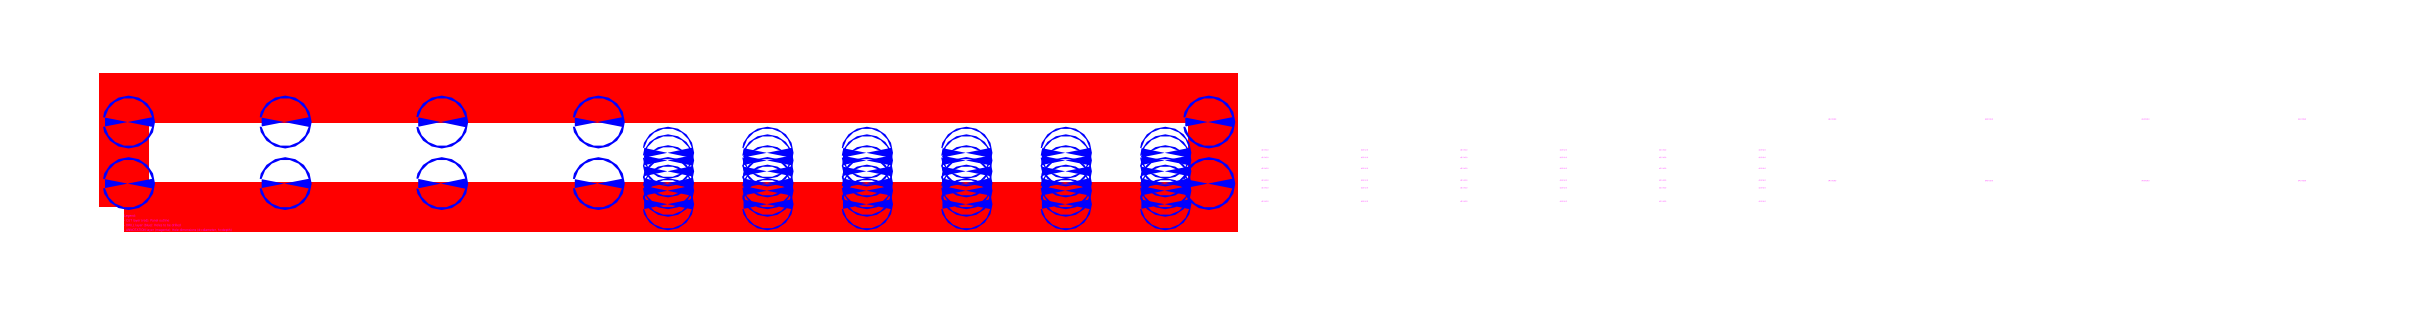
<metadata>
{"format":"dxf","ext":"dxf","renderer":"ezdxf+matplotlib","layout":"modelspace","background":"white","min_lineweight":24,"dpi":150}
</metadata>
<code>
0
SECTION
2
ENTITIES
0
TEXT
8
ANNOTATION
10
9.5
20
55
30
0
40
2.5
1
d4 h19
0
TEXT
8
ANNOTATION
10
9.5
20
185
30
0
40
2.5
1
d4 h19
0
TEXT
8
ANNOTATION
10
2290
20
55
30
0
40
2.5
1
d4 h19
0
TEXT
8
ANNOTATION
10
2290
20
185
30
0
40
2.5
1
d4 h19
0
TEXT
8
ANNOTATION
10
1298
20
55
30
0
40
2.5
1
d4 h19
0
TEXT
8
ANNOTATION
10
1298
20
185
30
0
40
2.5
1
d4 h19
0
TEXT
8
ANNOTATION
10
1629
20
55
30
0
40
2.5
1
d4 h19
0
TEXT
8
ANNOTATION
10
1629
20
185
30
0
40
2.5
1
d4 h19
0
TEXT
8
ANNOTATION
10
1960
20
55
30
0
40
2.5
1
d4 h19
0
TEXT
8
ANNOTATION
10
1960
20
185
30
0
40
2.5
1
d4 h19
0
TEXT
8
ANNOTATION
10
101.5
20
11.5
30
0
40
2.5
1
d2.5 h2
0
TEXT
8
ANNOTATION
10
101.5
20
40
30
0
40
2.5
1
d2.5 h2
0
TEXT
8
ANNOTATION
10
101.5
20
56
30
0
40
2.5
1
d2.5 h2
0
TEXT
8
ANNOTATION
10
101.5
20
81
30
0
40
2.5
1
d2.5 h2
0
TEXT
8
ANNOTATION
10
101.5
20
104
30
0
40
2.5
1
d2.5 h2
0
TEXT
8
ANNOTATION
10
101.5
20
120
30
0
40
2.5
1
d2.5 h2
0
TEXT
8
ANNOTATION
10
311.5
20
11.5
30
0
40
2.5
1
d2.5 h2
0
TEXT
8
ANNOTATION
10
311.5
20
40
30
0
40
2.5
1
d2.5 h2
0
TEXT
8
ANNOTATION
10
311.5
20
56
30
0
40
2.5
1
d2.5 h2
0
TEXT
8
ANNOTATION
10
311.5
20
81
30
0
40
2.5
1
d2.5 h2
0
TEXT
8
ANNOTATION
10
311.5
20
104
30
0
40
2.5
1
d2.5 h2
0
TEXT
8
ANNOTATION
10
311.5
20
120
30
0
40
2.5
1
d2.5 h2
0
TEXT
8
ANNOTATION
10
521.5
20
11.5
30
0
40
2.5
1
d2.5 h2
0
TEXT
8
ANNOTATION
10
521.5
20
40
30
0
40
2.5
1
d2.5 h2
0
TEXT
8
ANNOTATION
10
521.5
20
56
30
0
40
2.5
1
d2.5 h2
0
TEXT
8
ANNOTATION
10
521.5
20
81
30
0
40
2.5
1
d2.5 h2
0
TEXT
8
ANNOTATION
10
521.5
20
104
30
0
40
2.5
1
d2.5 h2
0
TEXT
8
ANNOTATION
10
521.5
20
120
30
0
40
2.5
1
d2.5 h2
0
TEXT
8
ANNOTATION
10
731.5
20
11.5
30
0
40
2.5
1
d2.5 h2
0
TEXT
8
ANNOTATION
10
731.5
20
40
30
0
40
2.5
1
d2.5 h2
0
TEXT
8
ANNOTATION
10
731.5
20
56
30
0
40
2.5
1
d2.5 h2
0
TEXT
8
ANNOTATION
10
731.5
20
81
30
0
40
2.5
1
d2.5 h2
0
TEXT
8
ANNOTATION
10
731.5
20
104
30
0
40
2.5
1
d2.5 h2
0
TEXT
8
ANNOTATION
10
731.5
20
120
30
0
40
2.5
1
d2.5 h2
0
TEXT
8
ANNOTATION
10
941.5
20
11.5
30
0
40
2.5
1
d2.5 h2
0
TEXT
8
ANNOTATION
10
941.5
20
40
30
0
40
2.5
1
d2.5 h2
0
TEXT
8
ANNOTATION
10
941.5
20
56
30
0
40
2.5
1
d2.5 h2
0
TEXT
8
ANNOTATION
10
941.5
20
81
30
0
40
2.5
1
d2.5 h2
0
TEXT
8
ANNOTATION
10
941.5
20
104
30
0
40
2.5
1
d2.5 h2
0
TEXT
8
ANNOTATION
10
941.5
20
120
30
0
40
2.5
1
d2.5 h2
0
TEXT
8
ANNOTATION
10
1152
20
11.5
30
0
40
2.5
1
d2.5 h2
0
TEXT
8
ANNOTATION
10
1152
20
40
30
0
40
2.5
1
d2.5 h2
0
TEXT
8
ANNOTATION
10
1152
20
56
30
0
40
2.5
1
d2.5 h2
0
TEXT
8
ANNOTATION
10
1152
20
81
30
0
40
2.5
1
d2.5 h2
0
TEXT
8
ANNOTATION
10
1152
20
104
30
0
40
2.5
1
d2.5 h2
0
TEXT
8
ANNOTATION
10
1152
20
120
30
0
40
2.5
1
d2.5 h2
0
LWPOLYLINE
8
CUT
90
4
70
1
10
-2300
20
0
10
0
20
0
10
0
20
230
10
-2300
20
230
0
LWPOLYLINE
8
DRILL
90
16
70
1
10
-2292
20
50
10
-2292
20
50.77
10
-2292
20
51.41
10
-2291
20
51.85
10
-2290
20
52
10
-2290
20
51.85
10
-2289
20
51.41
10
-2289
20
50.77
10
-2288
20
50
10
-2289
20
49.23
10
-2289
20
48.59
10
-2290
20
48.15
10
-2290
20
48
10
-2291
20
48.15
10
-2292
20
48.59
10
-2292
20
49.23
0
LWPOLYLINE
8
DRILL
90
16
70
1
10
-2292
20
180
10
-2292
20
180.8
10
-2292
20
181.4
10
-2291
20
181.8
10
-2290
20
182
10
-2290
20
181.8
10
-2289
20
181.4
10
-2289
20
180.8
10
-2288
20
180
10
-2289
20
179.2
10
-2289
20
178.6
10
-2290
20
178.2
10
-2290
20
178
10
-2291
20
178.2
10
-2292
20
178.6
10
-2292
20
179.2
0
LWPOLYLINE
8
DRILL
90
16
70
1
10
-1962
20
50
10
-1962
20
50.77
10
-1961
20
51.41
10
-1961
20
51.85
10
-1960
20
52
10
-1959
20
51.85
10
-1958
20
51.41
10
-1958
20
50.77
10
-1958
20
50
10
-1958
20
49.23
10
-1958
20
48.59
10
-1959
20
48.15
10
-1960
20
48
10
-1961
20
48.15
10
-1961
20
48.59
10
-1962
20
49.23
0
LWPOLYLINE
8
DRILL
90
16
70
1
10
-1962
20
180
10
-1962
20
180.8
10
-1961
20
181.4
10
-1961
20
181.8
10
-1960
20
182
10
-1959
20
181.8
10
-1958
20
181.4
10
-1958
20
180.8
10
-1958
20
180
10
-1958
20
179.2
10
-1958
20
178.6
10
-1959
20
178.2
10
-1960
20
178
10
-1961
20
178.2
10
-1961
20
178.6
10
-1962
20
179.2
0
LWPOLYLINE
8
DRILL
90
16
70
1
10
-1631
20
50
10
-1631
20
50.77
10
-1631
20
51.41
10
-1630
20
51.85
10
-1629
20
52
10
-1628
20
51.85
10
-1628
20
51.41
10
-1627
20
50.77
10
-1627
20
50
10
-1627
20
49.23
10
-1628
20
48.59
10
-1628
20
48.15
10
-1629
20
48
10
-1630
20
48.15
10
-1631
20
48.59
10
-1631
20
49.23
0
LWPOLYLINE
8
DRILL
90
16
70
1
10
-1631
20
180
10
-1631
20
180.8
10
-1631
20
181.4
10
-1630
20
181.8
10
-1629
20
182
10
-1628
20
181.8
10
-1628
20
181.4
10
-1627
20
180.8
10
-1627
20
180
10
-1627
20
179.2
10
-1628
20
178.6
10
-1628
20
178.2
10
-1629
20
178
10
-1630
20
178.2
10
-1631
20
178.6
10
-1631
20
179.2
0
LWPOLYLINE
8
DRILL
90
16
70
1
10
-1300
20
50
10
-1300
20
50.77
10
-1300
20
51.41
10
-1299
20
51.85
10
-1298
20
52
10
-1298
20
51.85
10
-1297
20
51.41
10
-1297
20
50.77
10
-1296
20
50
10
-1297
20
49.23
10
-1297
20
48.59
10
-1298
20
48.15
10
-1298
20
48
10
-1299
20
48.15
10
-1300
20
48.59
10
-1300
20
49.23
0
LWPOLYLINE
8
DRILL
90
16
70
1
10
-1300
20
180
10
-1300
20
180.8
10
-1300
20
181.4
10
-1299
20
181.8
10
-1298
20
182
10
-1298
20
181.8
10
-1297
20
181.4
10
-1297
20
180.8
10
-1296
20
180
10
-1297
20
179.2
10
-1297
20
178.6
10
-1298
20
178.2
10
-1298
20
178
10
-1299
20
178.2
10
-1300
20
178.6
10
-1300
20
179.2
0
LWPOLYLINE
8
DRILL
90
16
70
1
10
-1153
20
6.5
10
-1153
20
6.978
10
-1152
20
7.384
10
-1152
20
7.655
10
-1152
20
7.75
10
-1151
20
7.655
10
-1151
20
7.384
10
-1150
20
6.978
10
-1150
20
6.5
10
-1150
20
6.022
10
-1151
20
5.616
10
-1151
20
5.345
10
-1152
20
5.25
10
-1152
20
5.345
10
-1152
20
5.616
10
-1153
20
6.022
0
LWPOLYLINE
8
DRILL
90
16
70
1
10
-1153
20
35
10
-1153
20
35.48
10
-1152
20
35.88
10
-1152
20
36.15
10
-1152
20
36.25
10
-1151
20
36.15
10
-1151
20
35.88
10
-1150
20
35.48
10
-1150
20
35
10
-1150
20
34.52
10
-1151
20
34.12
10
-1151
20
33.85
10
-1152
20
33.75
10
-1152
20
33.85
10
-1152
20
34.12
10
-1153
20
34.52
0
LWPOLYLINE
8
DRILL
90
16
70
1
10
-1153
20
51
10
-1153
20
51.48
10
-1152
20
51.88
10
-1152
20
52.15
10
-1152
20
52.25
10
-1151
20
52.15
10
-1151
20
51.88
10
-1150
20
51.48
10
-1150
20
51
10
-1150
20
50.52
10
-1151
20
50.12
10
-1151
20
49.85
10
-1152
20
49.75
10
-1152
20
49.85
10
-1152
20
50.12
10
-1153
20
50.52
0
LWPOLYLINE
8
DRILL
90
16
70
1
10
-1153
20
76
10
-1153
20
76.48
10
-1152
20
76.88
10
-1152
20
77.15
10
-1152
20
77.25
10
-1151
20
77.15
10
-1151
20
76.88
10
-1150
20
76.48
10
-1150
20
76
10
-1150
20
75.52
10
-1151
20
75.12
10
-1151
20
74.85
10
-1152
20
74.75
10
-1152
20
74.85
10
-1152
20
75.12
10
-1153
20
75.52
0
LWPOLYLINE
8
DRILL
90
16
70
1
10
-1153
20
99
10
-1153
20
99.48
10
-1152
20
99.88
10
-1152
20
100.2
10
-1152
20
100.2
10
-1151
20
100.2
10
-1151
20
99.88
10
-1150
20
99.48
10
-1150
20
99
10
-1150
20
98.52
10
-1151
20
98.12
10
-1151
20
97.85
10
-1152
20
97.75
10
-1152
20
97.85
10
-1152
20
98.12
10
-1153
20
98.52
0
LWPOLYLINE
8
DRILL
90
16
70
1
10
-1153
20
115
10
-1153
20
115.5
10
-1152
20
115.9
10
-1152
20
116.2
10
-1152
20
116.2
10
-1151
20
116.2
10
-1151
20
115.9
10
-1150
20
115.5
10
-1150
20
115
10
-1150
20
114.5
10
-1151
20
114.1
10
-1151
20
113.8
10
-1152
20
113.8
10
-1152
20
113.8
10
-1152
20
114.1
10
-1153
20
114.5
0
LWPOLYLINE
8
DRILL
90
16
70
1
10
-942.8
20
6.5
10
-942.7
20
6.978
10
-942.4
20
7.384
10
-942
20
7.655
10
-941.5
20
7.75
10
-941
20
7.655
10
-940.6
20
7.384
10
-940.3
20
6.978
10
-940.2
20
6.5
10
-940.3
20
6.022
10
-940.6
20
5.616
10
-941
20
5.345
10
-941.5
20
5.25
10
-942
20
5.345
10
-942.4
20
5.616
10
-942.7
20
6.022
0
LWPOLYLINE
8
DRILL
90
16
70
1
10
-942.8
20
35
10
-942.7
20
35.48
10
-942.4
20
35.88
10
-942
20
36.15
10
-941.5
20
36.25
10
-941
20
36.15
10
-940.6
20
35.88
10
-940.3
20
35.48
10
-940.2
20
35
10
-940.3
20
34.52
10
-940.6
20
34.12
10
-941
20
33.85
10
-941.5
20
33.75
10
-942
20
33.85
10
-942.4
20
34.12
10
-942.7
20
34.52
0
LWPOLYLINE
8
DRILL
90
16
70
1
10
-942.8
20
51
10
-942.7
20
51.48
10
-942.4
20
51.88
10
-942
20
52.15
10
-941.5
20
52.25
10
-941
20
52.15
10
-940.6
20
51.88
10
-940.3
20
51.48
10
-940.2
20
51
10
-940.3
20
50.52
10
-940.6
20
50.12
10
-941
20
49.85
10
-941.5
20
49.75
10
-942
20
49.85
10
-942.4
20
50.12
10
-942.7
20
50.52
0
LWPOLYLINE
8
DRILL
90
16
70
1
10
-942.8
20
76
10
-942.7
20
76.48
10
-942.4
20
76.88
10
-942
20
77.15
10
-941.5
20
77.25
10
-941
20
77.15
10
-940.6
20
76.88
10
-940.3
20
76.48
10
-940.2
20
76
10
-940.3
20
75.52
10
-940.6
20
75.12
10
-941
20
74.85
10
-941.5
20
74.75
10
-942
20
74.85
10
-942.4
20
75.12
10
-942.7
20
75.52
0
LWPOLYLINE
8
DRILL
90
16
70
1
10
-942.8
20
99
10
-942.7
20
99.48
10
-942.4
20
99.88
10
-942
20
100.2
10
-941.5
20
100.2
10
-941
20
100.2
10
-940.6
20
99.88
10
-940.3
20
99.48
10
-940.2
20
99
10
-940.3
20
98.52
10
-940.6
20
98.12
10
-941
20
97.85
10
-941.5
20
97.75
10
-942
20
97.85
10
-942.4
20
98.12
10
-942.7
20
98.52
0
LWPOLYLINE
8
DRILL
90
16
70
1
10
-942.8
20
115
10
-942.7
20
115.5
10
-942.4
20
115.9
10
-942
20
116.2
10
-941.5
20
116.2
10
-941
20
116.2
10
-940.6
20
115.9
10
-940.3
20
115.5
10
-940.2
20
115
10
-940.3
20
114.5
10
-940.6
20
114.1
10
-941
20
113.8
10
-941.5
20
113.8
10
-942
20
113.8
10
-942.4
20
114.1
10
-942.7
20
114.5
0
LWPOLYLINE
8
DRILL
90
16
70
1
10
-732.8
20
6.5
10
-732.7
20
6.978
10
-732.4
20
7.384
10
-732
20
7.655
10
-731.5
20
7.75
10
-731
20
7.655
10
-730.6
20
7.384
10
-730.3
20
6.978
10
-730.2
20
6.5
10
-730.3
20
6.022
10
-730.6
20
5.616
10
-731
20
5.345
10
-731.5
20
5.25
10
-732
20
5.345
10
-732.4
20
5.616
10
-732.7
20
6.022
0
LWPOLYLINE
8
DRILL
90
16
70
1
10
-732.8
20
35
10
-732.7
20
35.48
10
-732.4
20
35.88
10
-732
20
36.15
10
-731.5
20
36.25
10
-731
20
36.15
10
-730.6
20
35.88
10
-730.3
20
35.48
10
-730.2
20
35
10
-730.3
20
34.52
10
-730.6
20
34.12
10
-731
20
33.85
10
-731.5
20
33.75
10
-732
20
33.85
10
-732.4
20
34.12
10
-732.7
20
34.52
0
LWPOLYLINE
8
DRILL
90
16
70
1
10
-732.8
20
51
10
-732.7
20
51.48
10
-732.4
20
51.88
10
-732
20
52.15
10
-731.5
20
52.25
10
-731
20
52.15
10
-730.6
20
51.88
10
-730.3
20
51.48
10
-730.2
20
51
10
-730.3
20
50.52
10
-730.6
20
50.12
10
-731
20
49.85
10
-731.5
20
49.75
10
-732
20
49.85
10
-732.4
20
50.12
10
-732.7
20
50.52
0
LWPOLYLINE
8
DRILL
90
16
70
1
10
-732.8
20
76
10
-732.7
20
76.48
10
-732.4
20
76.88
10
-732
20
77.15
10
-731.5
20
77.25
10
-731
20
77.15
10
-730.6
20
76.88
10
-730.3
20
76.48
10
-730.2
20
76
10
-730.3
20
75.52
10
-730.6
20
75.12
10
-731
20
74.85
10
-731.5
20
74.75
10
-732
20
74.85
10
-732.4
20
75.12
10
-732.7
20
75.52
0
LWPOLYLINE
8
DRILL
90
16
70
1
10
-732.8
20
99
10
-732.7
20
99.48
10
-732.4
20
99.88
10
-732
20
100.2
10
-731.5
20
100.2
10
-731
20
100.2
10
-730.6
20
99.88
10
-730.3
20
99.48
10
-730.2
20
99
10
-730.3
20
98.52
10
-730.6
20
98.12
10
-731
20
97.85
10
-731.5
20
97.75
10
-732
20
97.85
10
-732.4
20
98.12
10
-732.7
20
98.52
0
LWPOLYLINE
8
DRILL
90
16
70
1
10
-732.8
20
115
10
-732.7
20
115.5
10
-732.4
20
115.9
10
-732
20
116.2
10
-731.5
20
116.2
10
-731
20
116.2
10
-730.6
20
115.9
10
-730.3
20
115.5
10
-730.2
20
115
10
-730.3
20
114.5
10
-730.6
20
114.1
10
-731
20
113.8
10
-731.5
20
113.8
10
-732
20
113.8
10
-732.4
20
114.1
10
-732.7
20
114.5
0
LWPOLYLINE
8
DRILL
90
16
70
1
10
-522.8
20
6.5
10
-522.7
20
6.978
10
-522.4
20
7.384
10
-522
20
7.655
10
-521.5
20
7.75
10
-521
20
7.655
10
-520.6
20
7.384
10
-520.3
20
6.978
10
-520.2
20
6.5
10
-520.3
20
6.022
10
-520.6
20
5.616
10
-521
20
5.345
10
-521.5
20
5.25
10
-522
20
5.345
10
-522.4
20
5.616
10
-522.7
20
6.022
0
LWPOLYLINE
8
DRILL
90
16
70
1
10
-522.8
20
35
10
-522.7
20
35.48
10
-522.4
20
35.88
10
-522
20
36.15
10
-521.5
20
36.25
10
-521
20
36.15
10
-520.6
20
35.88
10
-520.3
20
35.48
10
-520.2
20
35
10
-520.3
20
34.52
10
-520.6
20
34.12
10
-521
20
33.85
10
-521.5
20
33.75
10
-522
20
33.85
10
-522.4
20
34.12
10
-522.7
20
34.52
0
LWPOLYLINE
8
DRILL
90
16
70
1
10
-522.8
20
51
10
-522.7
20
51.48
10
-522.4
20
51.88
10
-522
20
52.15
10
-521.5
20
52.25
10
-521
20
52.15
10
-520.6
20
51.88
10
-520.3
20
51.48
10
-520.2
20
51
10
-520.3
20
50.52
10
-520.6
20
50.12
10
-521
20
49.85
10
-521.5
20
49.75
10
-522
20
49.85
10
-522.4
20
50.12
10
-522.7
20
50.52
0
LWPOLYLINE
8
DRILL
90
16
70
1
10
-522.8
20
76
10
-522.7
20
76.48
10
-522.4
20
76.88
10
-522
20
77.15
10
-521.5
20
77.25
10
-521
20
77.15
10
-520.6
20
76.88
10
-520.3
20
76.48
10
-520.2
20
76
10
-520.3
20
75.52
10
-520.6
20
75.12
10
-521
20
74.85
10
-521.5
20
74.75
10
-522
20
74.85
10
-522.4
20
75.12
10
-522.7
20
75.52
0
LWPOLYLINE
8
DRILL
90
16
70
1
10
-522.8
20
99
10
-522.7
20
99.48
10
-522.4
20
99.88
10
-522
20
100.2
10
-521.5
20
100.2
10
-521
20
100.2
10
-520.6
20
99.88
10
-520.3
20
99.48
10
-520.2
20
99
10
-520.3
20
98.52
10
-520.6
20
98.12
10
-521
20
97.85
10
-521.5
20
97.75
10
-522
20
97.85
10
-522.4
20
98.12
10
-522.7
20
98.52
0
LWPOLYLINE
8
DRILL
90
16
70
1
10
-522.8
20
115
10
-522.7
20
115.5
10
-522.4
20
115.9
10
-522
20
116.2
10
-521.5
20
116.2
10
-521
20
116.2
10
-520.6
20
115.9
10
-520.3
20
115.5
10
-520.2
20
115
10
-520.3
20
114.5
10
-520.6
20
114.1
10
-521
20
113.8
10
-521.5
20
113.8
10
-522
20
113.8
10
-522.4
20
114.1
10
-522.7
20
114.5
0
LWPOLYLINE
8
DRILL
90
16
70
1
10
-312.8
20
6.5
10
-312.7
20
6.978
10
-312.4
20
7.384
10
-312
20
7.655
10
-311.5
20
7.75
10
-311
20
7.655
10
-310.6
20
7.384
10
-310.3
20
6.978
10
-310.2
20
6.5
10
-310.3
20
6.022
10
-310.6
20
5.616
10
-311
20
5.345
10
-311.5
20
5.25
10
-312
20
5.345
10
-312.4
20
5.616
10
-312.7
20
6.022
0
LWPOLYLINE
8
DRILL
90
16
70
1
10
-312.8
20
35
10
-312.7
20
35.48
10
-312.4
20
35.88
10
-312
20
36.15
10
-311.5
20
36.25
10
-311
20
36.15
10
-310.6
20
35.88
10
-310.3
20
35.48
10
-310.2
20
35
10
-310.3
20
34.52
10
-310.6
20
34.12
10
-311
20
33.85
10
-311.5
20
33.75
10
-312
20
33.85
10
-312.4
20
34.12
10
-312.7
20
34.52
0
LWPOLYLINE
8
DRILL
90
16
70
1
10
-312.8
20
51
10
-312.7
20
51.48
10
-312.4
20
51.88
10
-312
20
52.15
10
-311.5
20
52.25
10
-311
20
52.15
10
-310.6
20
51.88
10
-310.3
20
51.48
10
-310.2
20
51
10
-310.3
20
50.52
10
-310.6
20
50.12
10
-311
20
49.85
10
-311.5
20
49.75
10
-312
20
49.85
10
-312.4
20
50.12
10
-312.7
20
50.52
0
LWPOLYLINE
8
DRILL
90
16
70
1
10
-312.8
20
76
10
-312.7
20
76.48
10
-312.4
20
76.88
10
-312
20
77.15
10
-311.5
20
77.25
10
-311
20
77.15
10
-310.6
20
76.88
10
-310.3
20
76.48
10
-310.2
20
76
10
-310.3
20
75.52
10
-310.6
20
75.12
10
-311
20
74.85
10
-311.5
20
74.75
10
-312
20
74.85
10
-312.4
20
75.12
10
-312.7
20
75.52
0
LWPOLYLINE
8
DRILL
90
16
70
1
10
-312.8
20
99
10
-312.7
20
99.48
10
-312.4
20
99.88
10
-312
20
100.2
10
-311.5
20
100.2
10
-311
20
100.2
10
-310.6
20
99.88
10
-310.3
20
99.48
10
-310.2
20
99
10
-310.3
20
98.52
10
-310.6
20
98.12
10
-311
20
97.85
10
-311.5
20
97.75
10
-312
20
97.85
10
-312.4
20
98.12
10
-312.7
20
98.52
0
LWPOLYLINE
8
DRILL
90
16
70
1
10
-312.8
20
115
10
-312.7
20
115.5
10
-312.4
20
115.9
10
-312
20
116.2
10
-311.5
20
116.2
10
-311
20
116.2
10
-310.6
20
115.9
10
-310.3
20
115.5
10
-310.2
20
115
10
-310.3
20
114.5
10
-310.6
20
114.1
10
-311
20
113.8
10
-311.5
20
113.8
10
-312
20
113.8
10
-312.4
20
114.1
10
-312.7
20
114.5
0
LWPOLYLINE
8
DRILL
90
16
70
1
10
-102.8
20
6.5
10
-102.7
20
6.978
10
-102.4
20
7.384
10
-102
20
7.655
10
-101.5
20
7.75
10
-101
20
7.655
10
-100.6
20
7.384
10
-100.3
20
6.978
10
-100.2
20
6.5
10
-100.3
20
6.022
10
-100.6
20
5.616
10
-101
20
5.345
10
-101.5
20
5.25
10
-102
20
5.345
10
-102.4
20
5.616
10
-102.7
20
6.022
0
LWPOLYLINE
8
DRILL
90
16
70
1
10
-102.8
20
35
10
-102.7
20
35.48
10
-102.4
20
35.88
10
-102
20
36.15
10
-101.5
20
36.25
10
-101
20
36.15
10
-100.6
20
35.88
10
-100.3
20
35.48
10
-100.2
20
35
10
-100.3
20
34.52
10
-100.6
20
34.12
10
-101
20
33.85
10
-101.5
20
33.75
10
-102
20
33.85
10
-102.4
20
34.12
10
-102.7
20
34.52
0
LWPOLYLINE
8
DRILL
90
16
70
1
10
-102.8
20
51
10
-102.7
20
51.48
10
-102.4
20
51.88
10
-102
20
52.15
10
-101.5
20
52.25
10
-101
20
52.15
10
-100.6
20
51.88
10
-100.3
20
51.48
10
-100.2
20
51
10
-100.3
20
50.52
10
-100.6
20
50.12
10
-101
20
49.85
10
-101.5
20
49.75
10
-102
20
49.85
10
-102.4
20
50.12
10
-102.7
20
50.52
0
LWPOLYLINE
8
DRILL
90
16
70
1
10
-102.8
20
76
10
-102.7
20
76.48
10
-102.4
20
76.88
10
-102
20
77.15
10
-101.5
20
77.25
10
-101
20
77.15
10
-100.6
20
76.88
10
-100.3
20
76.48
10
-100.2
20
76
10
-100.3
20
75.52
10
-100.6
20
75.12
10
-101
20
74.85
10
-101.5
20
74.75
10
-102
20
74.85
10
-102.4
20
75.12
10
-102.7
20
75.52
0
LWPOLYLINE
8
DRILL
90
16
70
1
10
-102.8
20
99
10
-102.7
20
99.48
10
-102.4
20
99.88
10
-102
20
100.2
10
-101.5
20
100.2
10
-101
20
100.2
10
-100.6
20
99.88
10
-100.3
20
99.48
10
-100.2
20
99
10
-100.3
20
98.52
10
-100.6
20
98.12
10
-101
20
97.85
10
-101.5
20
97.75
10
-102
20
97.85
10
-102.4
20
98.12
10
-102.7
20
98.52
0
LWPOLYLINE
8
DRILL
90
16
70
1
10
-102.8
20
115
10
-102.7
20
115.5
10
-102.4
20
115.9
10
-102
20
116.2
10
-101.5
20
116.2
10
-101
20
116.2
10
-100.6
20
115.9
10
-100.3
20
115.5
10
-100.2
20
115
10
-100.3
20
114.5
10
-100.6
20
114.1
10
-101
20
113.8
10
-101.5
20
113.8
10
-102
20
113.8
10
-102.4
20
114.1
10
-102.7
20
114.5
0
LWPOLYLINE
8
DRILL
90
16
70
1
10
-11.5
20
50
10
-11.35
20
50.77
10
-10.91
20
51.41
10
-10.27
20
51.85
10
-9.5
20
52
10
-8.735
20
51.85
10
-8.086
20
51.41
10
-7.652
20
50.77
10
-7.5
20
50
10
-7.652
20
49.23
10
-8.086
20
48.59
10
-8.735
20
48.15
10
-9.5
20
48
10
-10.27
20
48.15
10
-10.91
20
48.59
10
-11.35
20
49.23
0
LWPOLYLINE
8
DRILL
90
16
70
1
10
-11.5
20
180
10
-11.35
20
180.8
10
-10.91
20
181.4
10
-10.27
20
181.8
10
-9.5
20
182
10
-8.735
20
181.8
10
-8.086
20
181.4
10
-7.652
20
180.8
10
-7.5
20
180
10
-7.652
20
179.2
10
-8.086
20
178.6
10
-8.735
20
178.2
10
-9.5
20
178
10
-10.27
20
178.2
10
-10.91
20
178.6
10
-11.35
20
179.2
0
TEXT
8
ANNOTATION
10
-2300
20
-20
30
0
40
5
1
Legend:
0
TEXT
8
ANNOTATION
10
-2300
20
-30
30
0
40
5
1
- CUT layer (red): Panel outline
0
TEXT
8
ANNOTATION
10
-2300
20
-40
30
0
40
5
1
- DRILL layer (blue): Holes to be drilled
0
TEXT
8
ANNOTATION
10
-2300
20
-50
30
0
40
5
1
- ANNOTATION layer (magenta): Hole dimensions (d=diameter, h=depth)
0
ENDSEC
0
EOF

</code>
